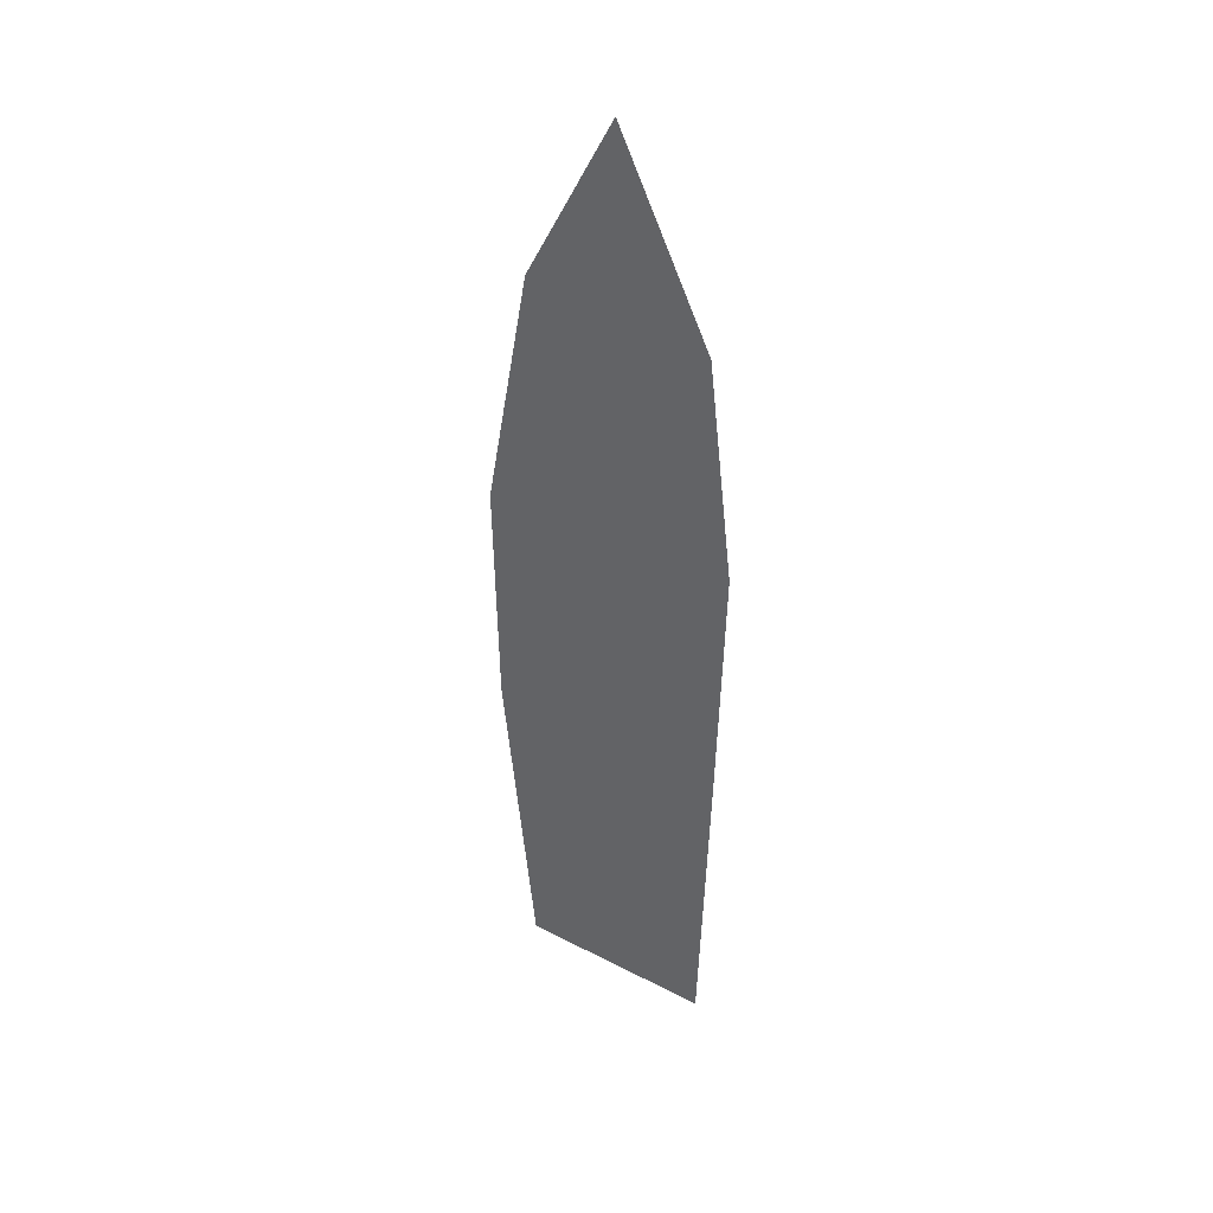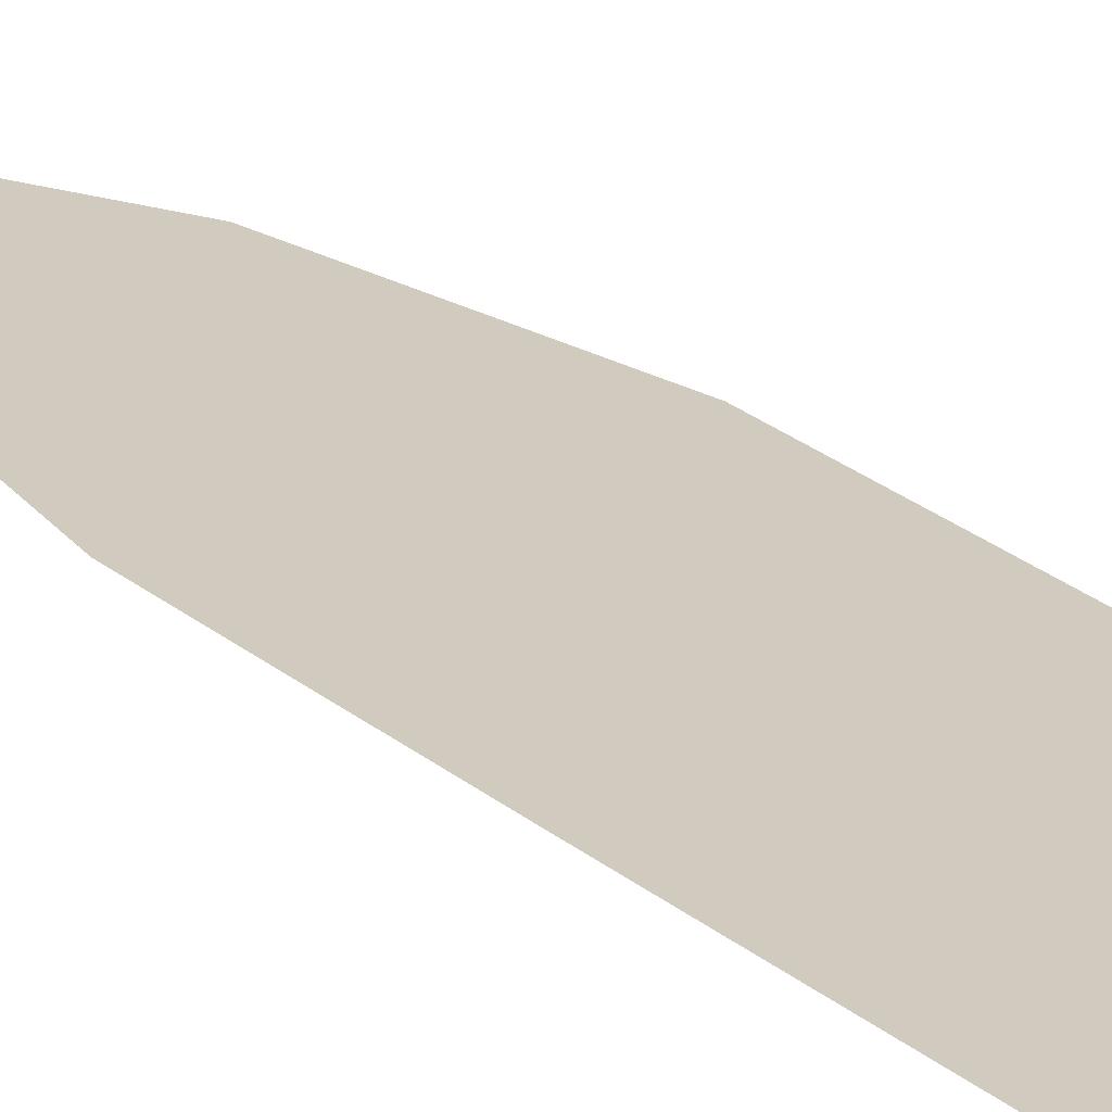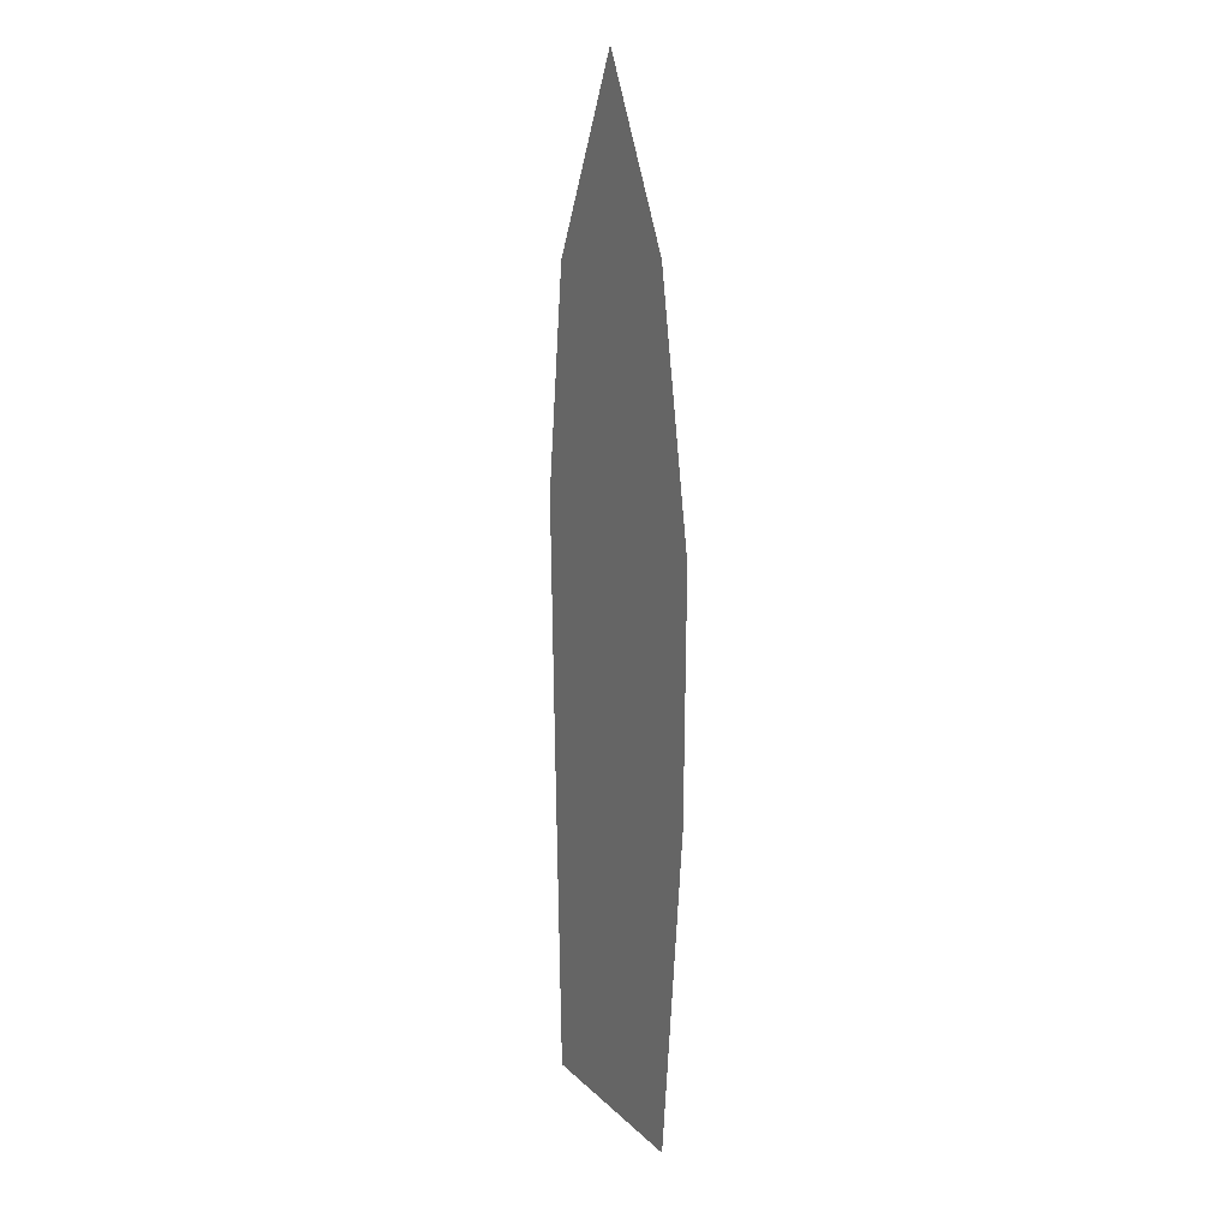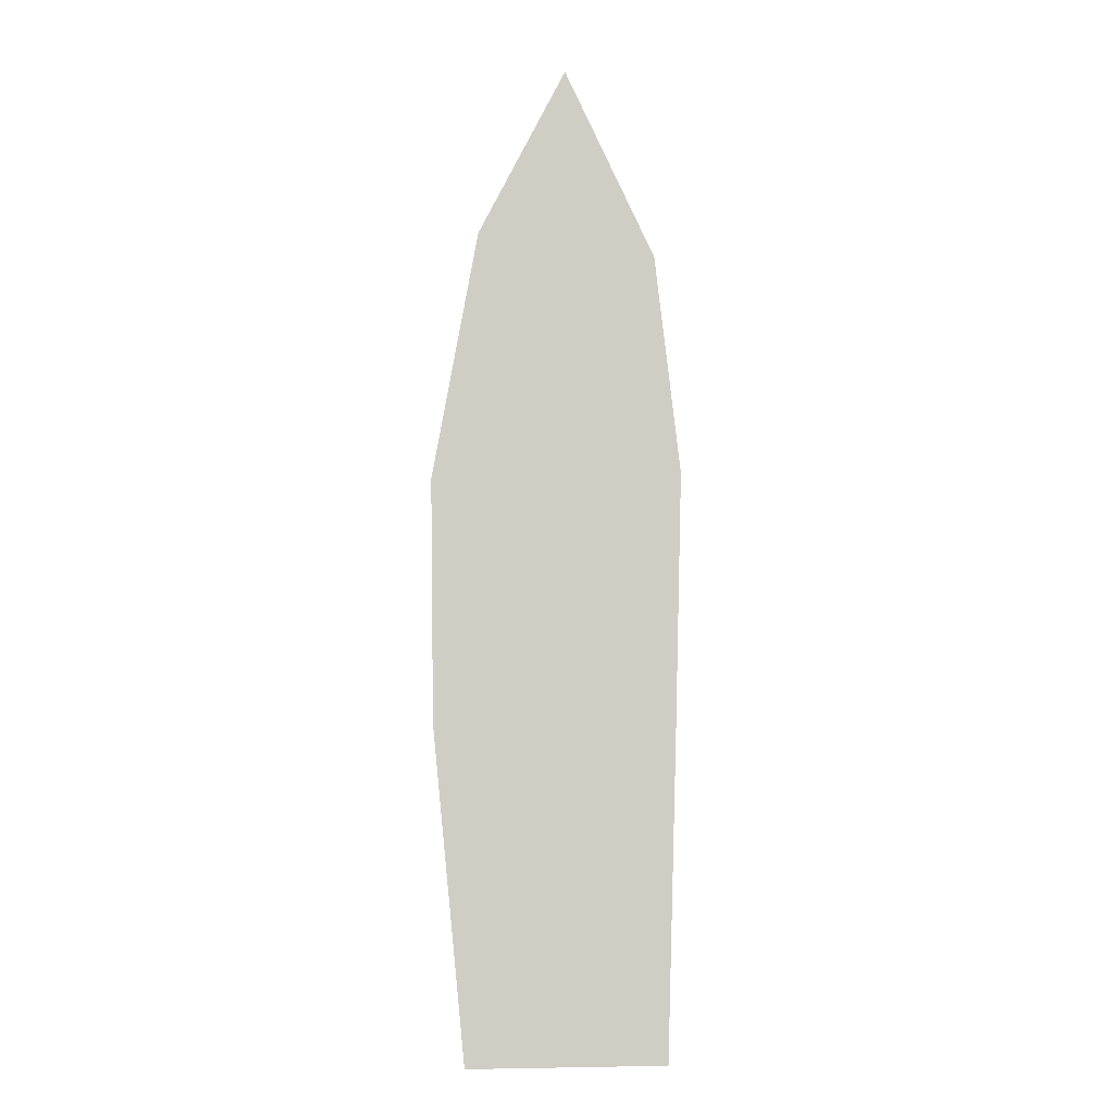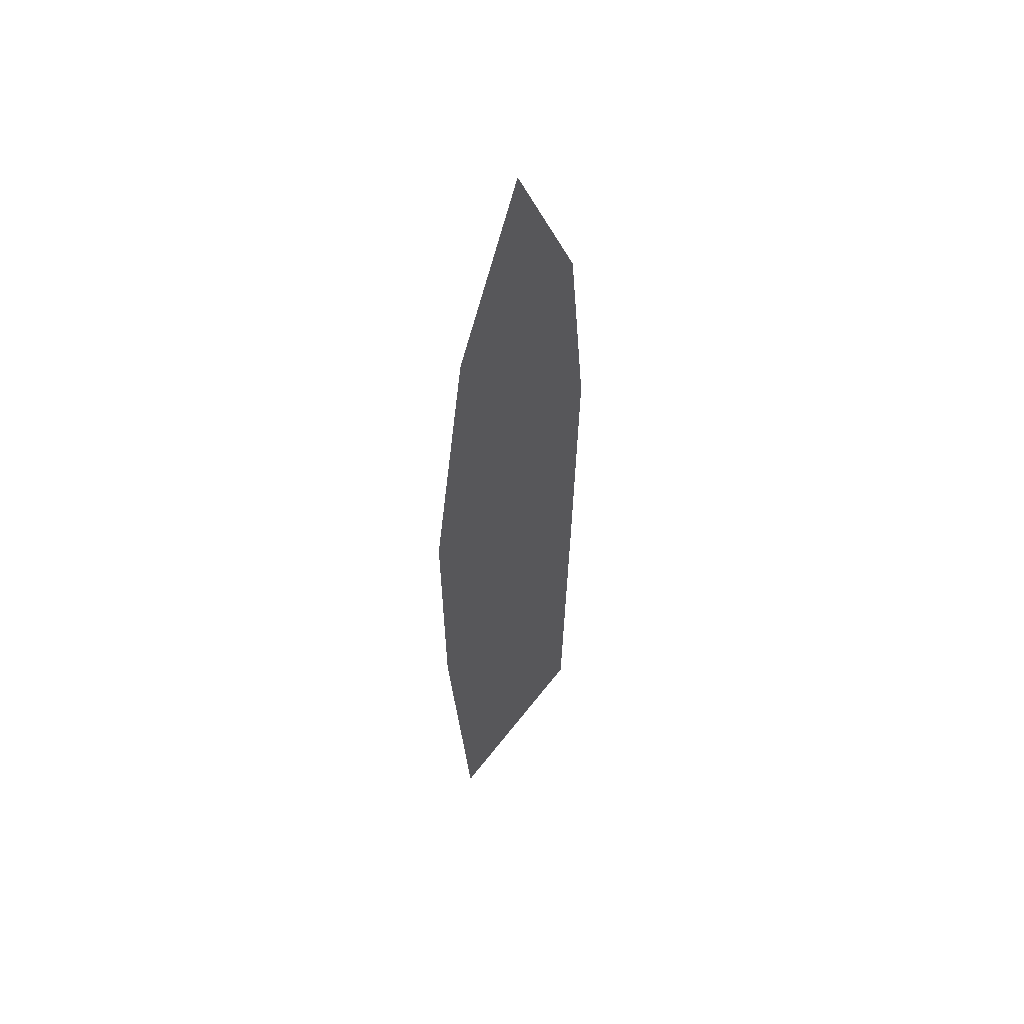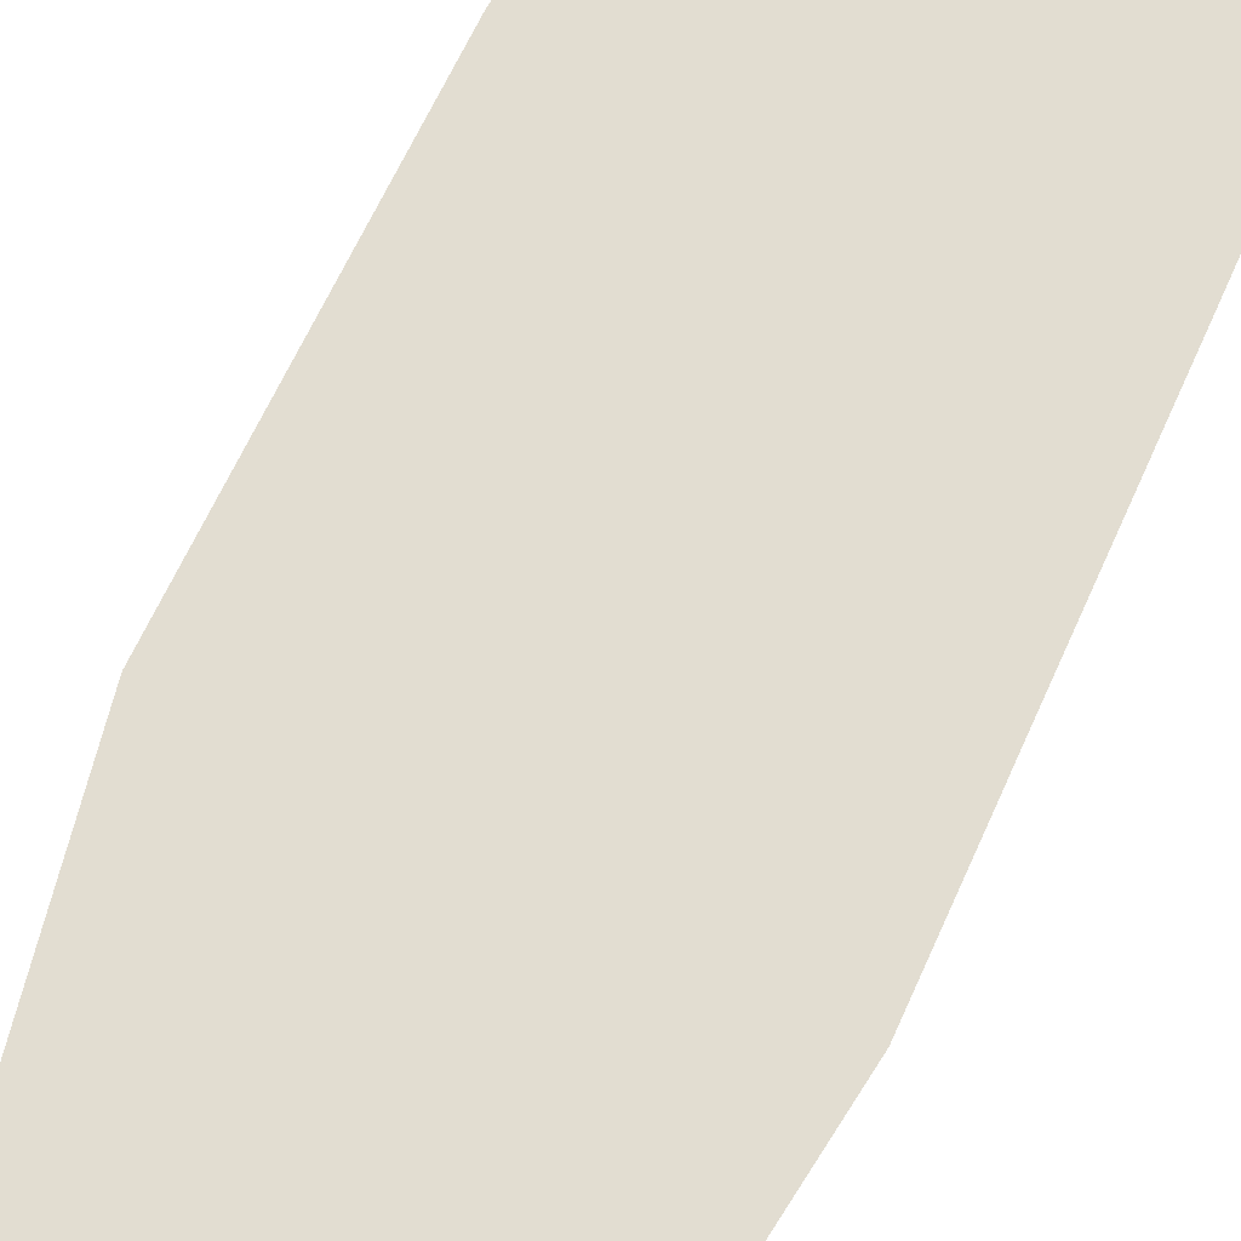
<metadata>
{"format":"obj","ext":"obj","renderer":"f3d","projection":"perspective","resolution":1024,"background":"white","views":[{"elev":40.9,"azim":-147.8,"up":"+Y"},{"elev":23.6,"azim":-35.0,"up":"+Z"},{"elev":16.1,"azim":60.9,"up":"+Y"},{"elev":-5.8,"azim":173.4,"up":"+Y"},{"elev":55.4,"azim":126.3,"up":"+Y"},{"elev":68.4,"azim":-154.9,"up":"+Z"}]}
</metadata>
<code>
o Plane
v -0.6666 1 -0
v 0.7842 1 -0
v -0.6084 -1 0
v 0.5888 -1 0
v -0.7049 2.508 -0
v 0.8035 2.448 -0
v -0.5478 3.836 -0
v 0.5287 3.953 -0
v 0 1 -0
v 0 -1 0
v 0 2.979 -0
v 0 4.978 -0
f 9 2 4 10
f 9 1 5 11
f 11 5 7 12
f 6 11 12 8
f 2 9 11 6
f 1 9 10 3

</code>
